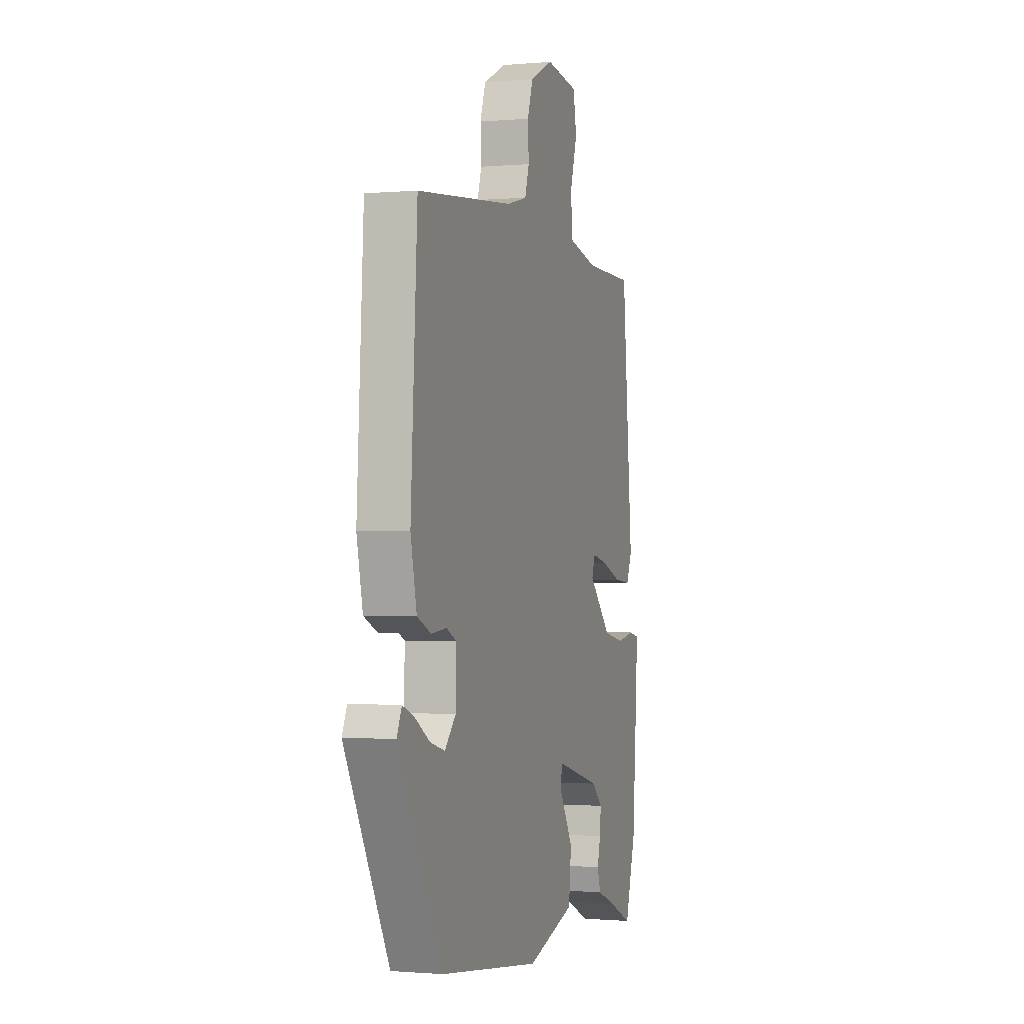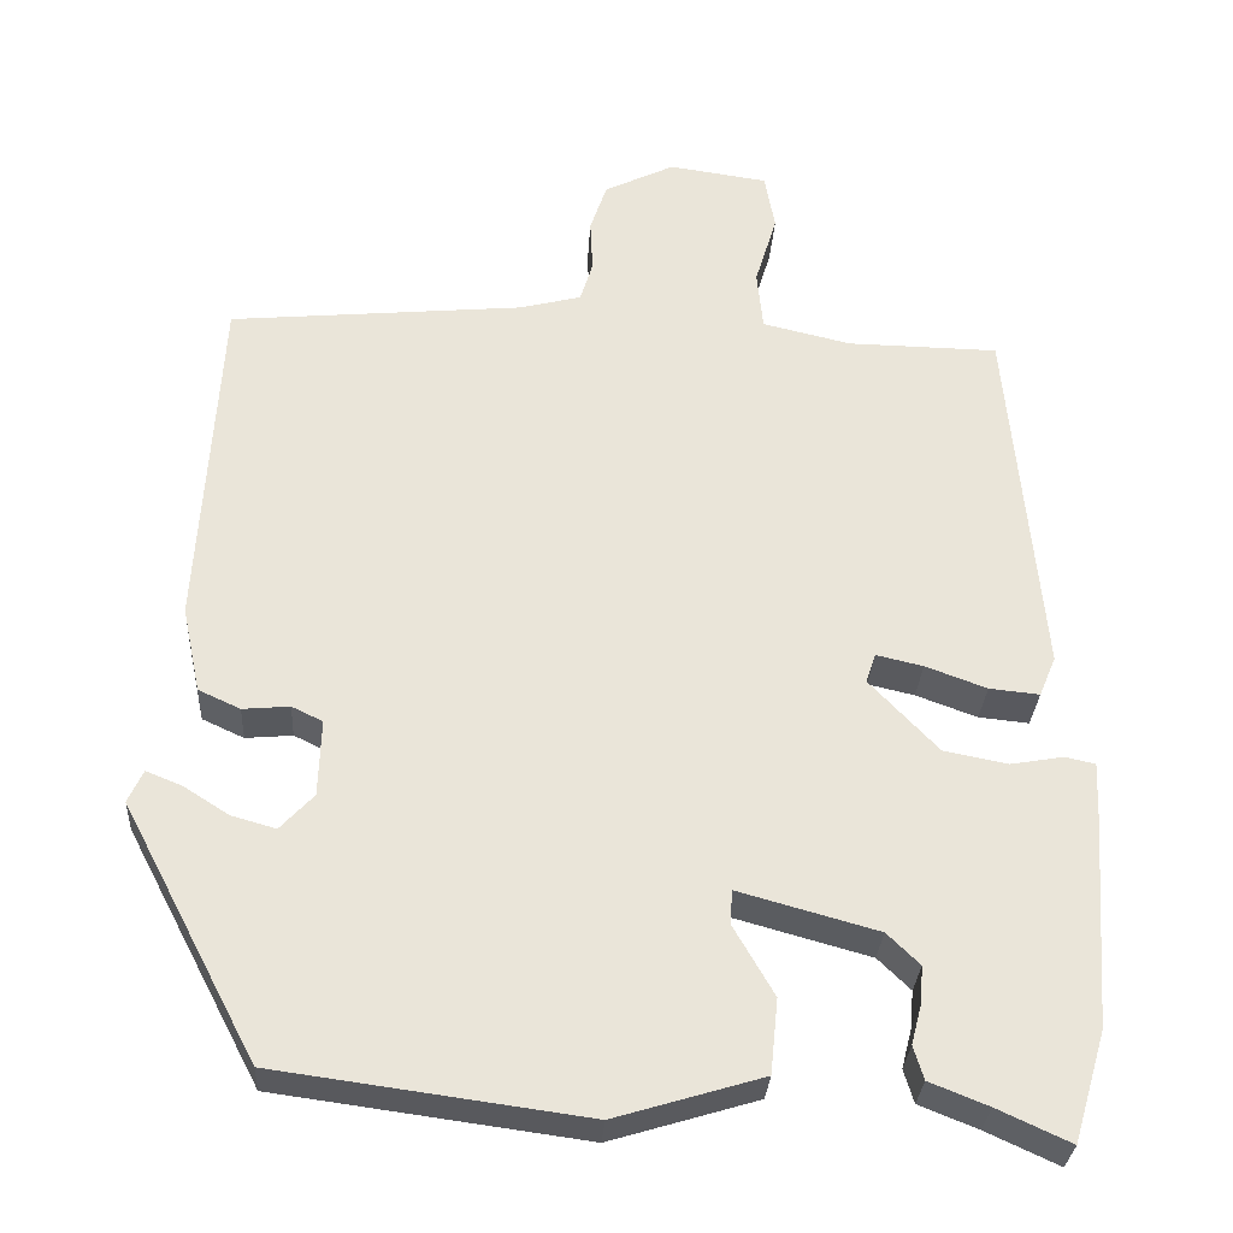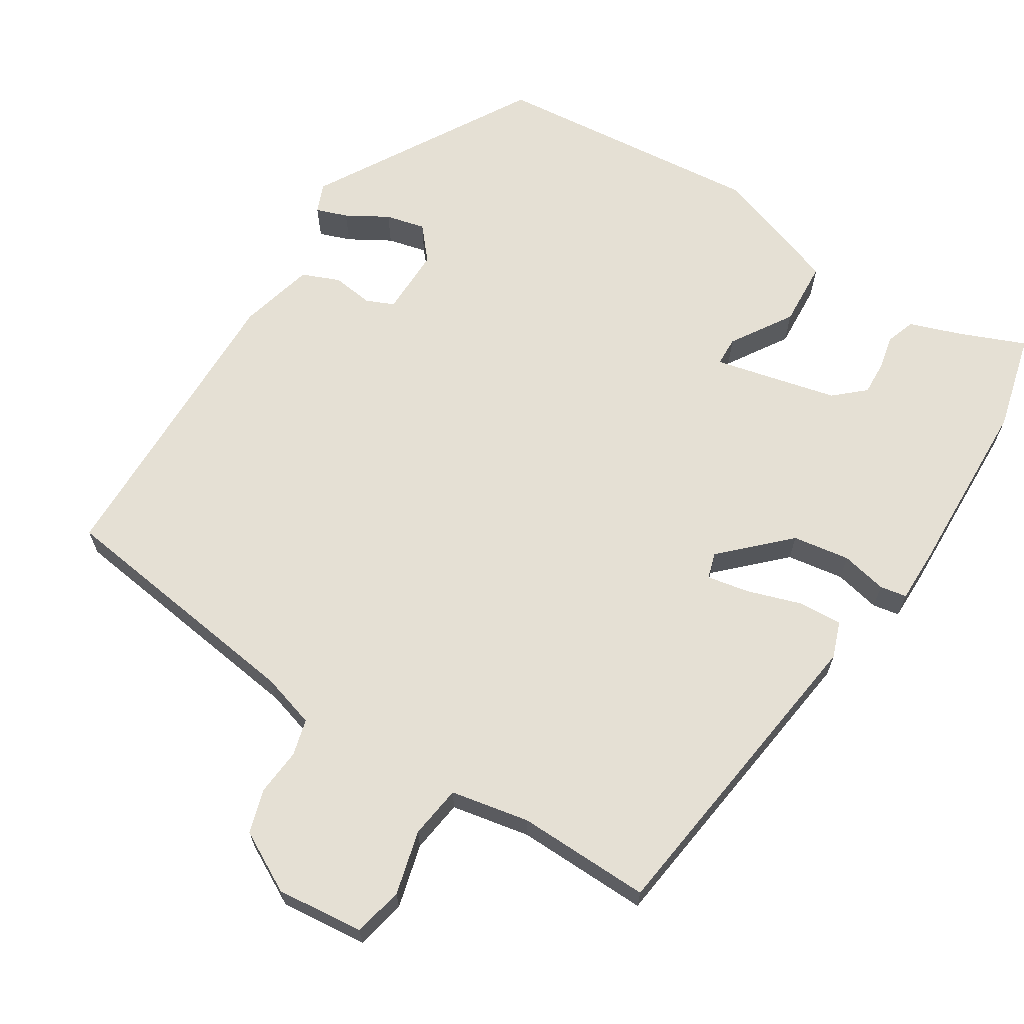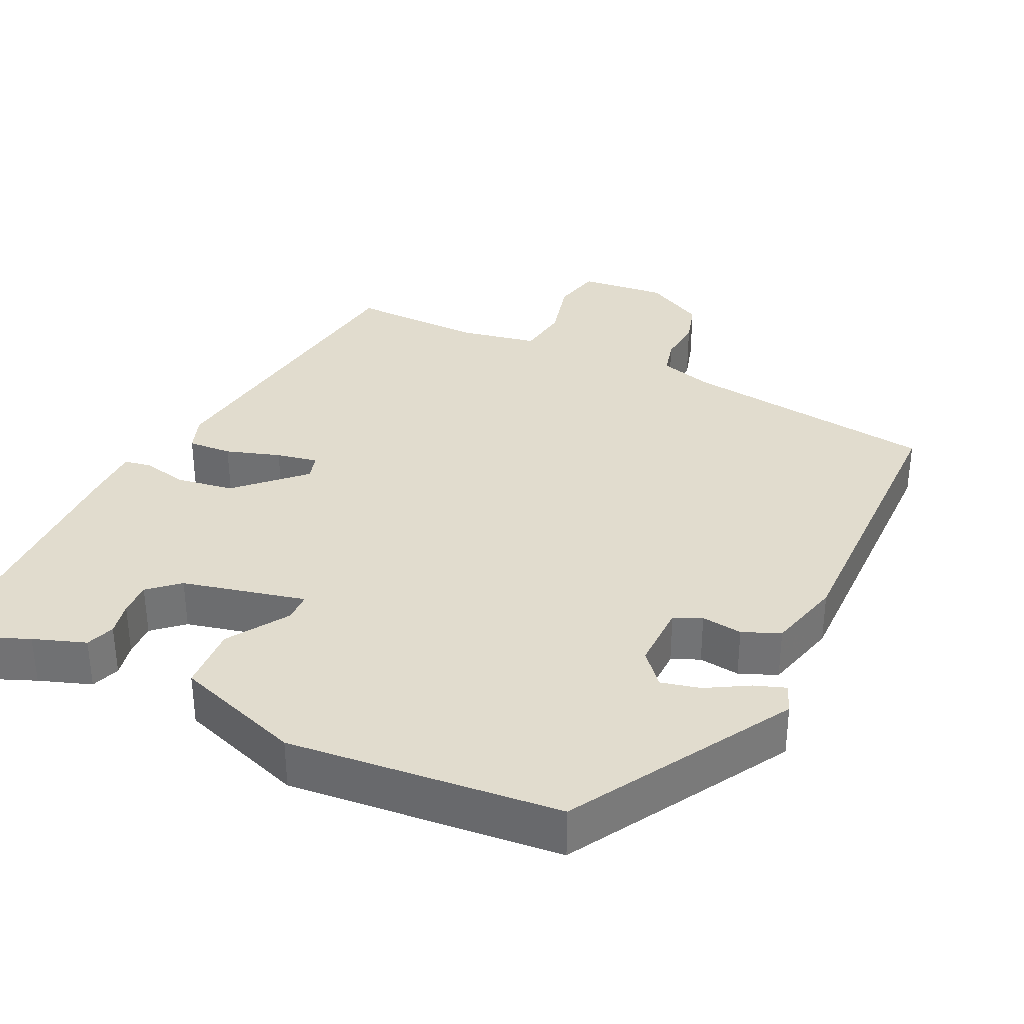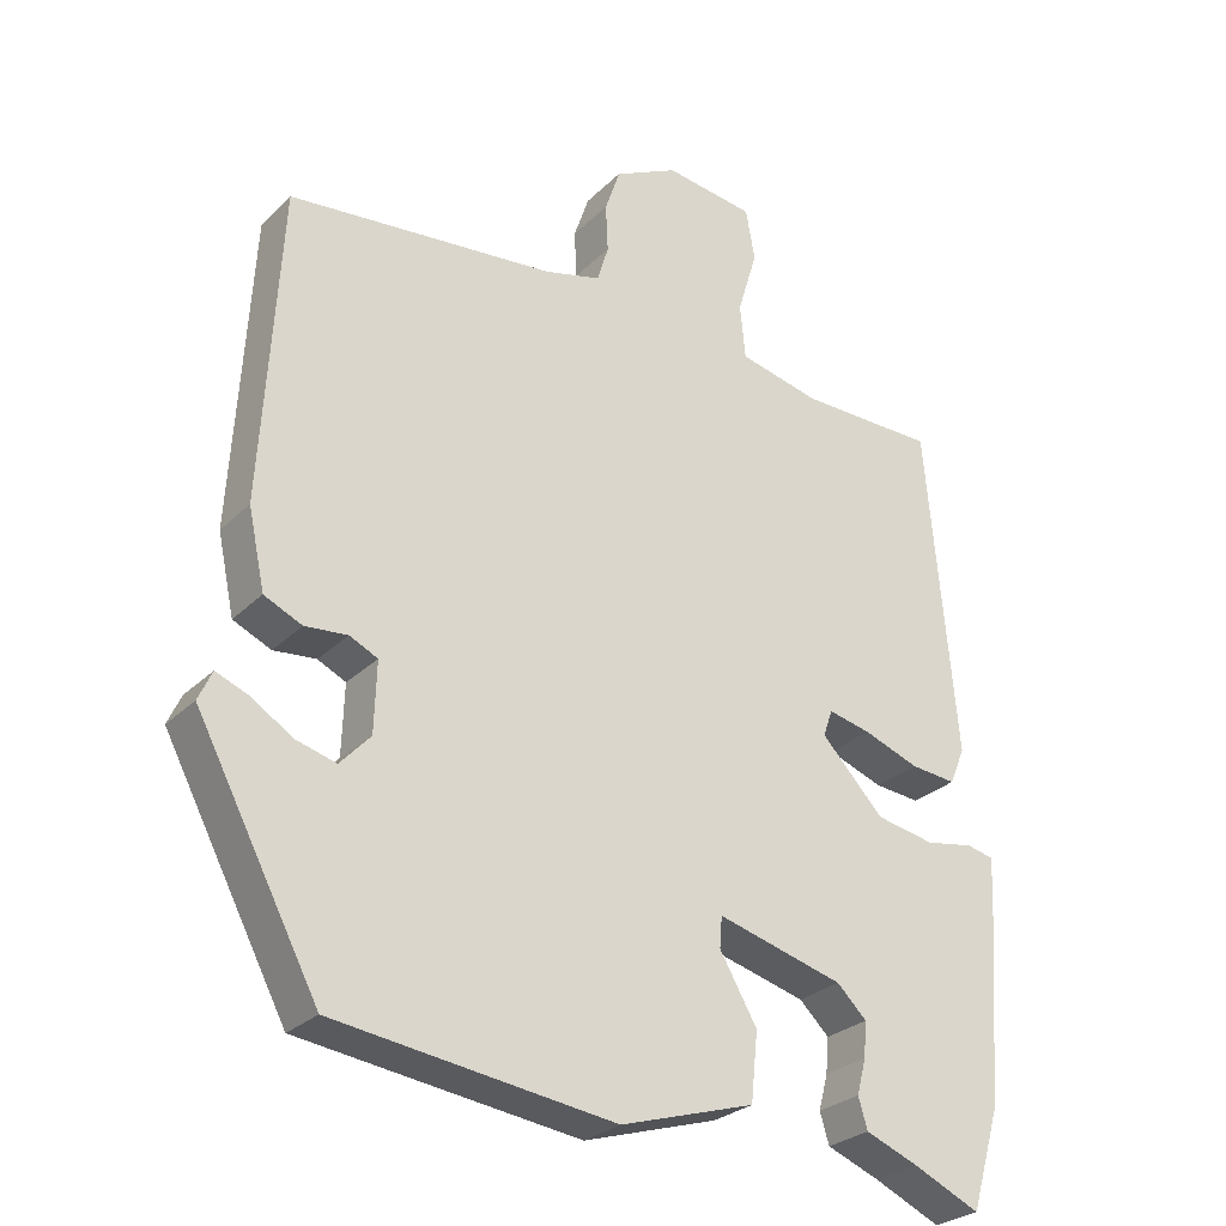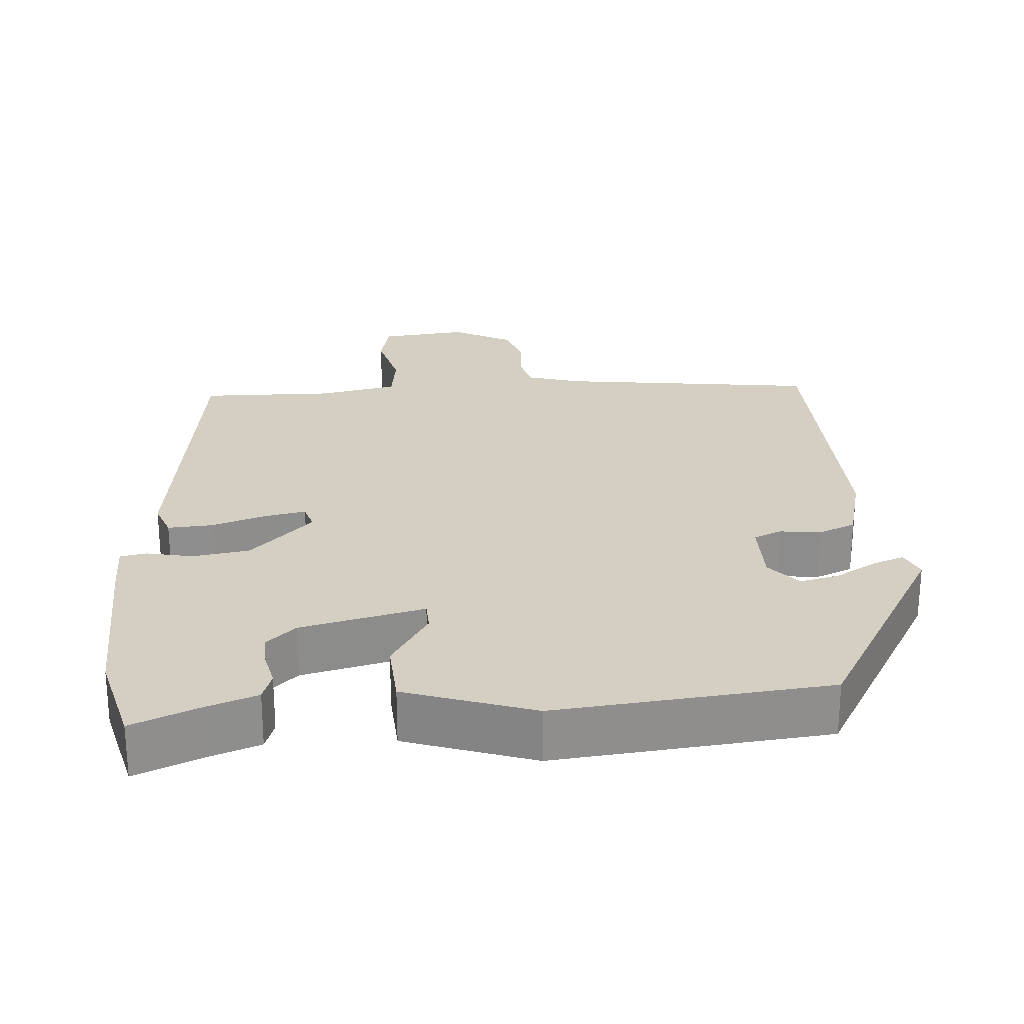
<metadata>
{"format":"obj","ext":"obj","renderer":"f3d","projection":"perspective","resolution":1024,"background":"white","views":[{"elev":-0.8,"azim":-71.8,"up":"+Z"},{"elev":-30.3,"azim":-3.4,"up":"+Z"},{"elev":65.8,"azim":34.5,"up":"+Y"},{"elev":34.0,"azim":-152.1,"up":"+Y"},{"elev":-27.4,"azim":-34.6,"up":"+Z"},{"elev":25.4,"azim":177.9,"up":"+Y"}]}
</metadata>
<code>
v 0.532 0.07 -0.391
v 0.493 0.07 -0.522
v 0.406 0.07 -0.482
v 0.336 0.07 -0.454
v 0.324 0.07 -0.414
v 0.336 0.07 -0.368
v 0.34 0.07 -0.322
v 0.301 0.07 -0.284
v 0.135 0.07 -0.238
v 0.132 0.07 -0.278
v 0.181 0.07 -0.363
v 0.172 0.07 -0.452
v -0.004 0.07 -0.505
v -0.372 0.07 -0.455
v -0.533 0.07 -0.15
v -0.515 0.07 -0.111
v -0.473 0.07 -0.128
v -0.418 0.07 -0.163
v -0.365 0.07 -0.178
v -0.325 0.07 -0.135
v -0.322 0.07 -0.043
v -0.359 0.07 -0.025
v -0.415 0.07 -0.03
v -0.465 0.07 -0.007
v -0.487 0.07 0.096
v -0.463 0.07 0.509
v -0.111 0.07 0.542
v -0.037 0.07 0.561
v -0.022 0.07 0.61
v -0.025 0.07 0.673
v -0.005 0.07 0.732
v 0.079 0.07 0.773
v 0.197 0.07 0.756
v 0.209 0.07 0.688
v 0.183 0.07 0.602
v 0.19 0.07 0.53
v 0.296 0.07 0.505
v 0.477 0.07 0.502
v 0.516 0.07 0.066
v 0.496 0.07 0.018
v 0.436 0.07 0.024
v 0.363 0.07 0.051
v 0.307 0.07 0.064
v 0.295 0.07 0.029
v 0.377 0.07 -0.058
v 0.454 0.07 -0.073
v 0.517 0.07 -0.062
v 0.553 0.07 -0.07
v 0.55 0.07 -0.141
v 0.532 0 -0.391
v 0.493 0 -0.522
v 0.406 0 -0.482
v 0.336 0 -0.454
v 0.324 0 -0.414
v 0.336 0 -0.368
v 0.34 0 -0.322
v 0.301 0 -0.284
v 0.135 0 -0.238
v 0.132 0 -0.278
v 0.181 0 -0.363
v 0.172 0 -0.452
v -0.004 0 -0.505
v -0.372 0 -0.455
v -0.533 0 -0.15
v -0.515 0 -0.111
v -0.473 0 -0.128
v -0.418 0 -0.163
v -0.365 0 -0.178
v -0.325 0 -0.135
v -0.322 0 -0.043
v -0.359 0 -0.025
v -0.415 0 -0.03
v -0.465 0 -0.007
v -0.487 0 0.096
v -0.463 0 0.509
v -0.111 0 0.542
v -0.037 0 0.561
v -0.022 0 0.61
v -0.025 0 0.673
v -0.005 0 0.732
v 0.079 0 0.773
v 0.197 0 0.756
v 0.209 0 0.688
v 0.183 0 0.602
v 0.19 0 0.53
v 0.296 0 0.505
v 0.477 0 0.502
v 0.516 0 0.066
v 0.496 0 0.018
v 0.436 0 0.024
v 0.363 0 0.051
v 0.307 0 0.064
v 0.295 0 0.029
v 0.377 0 -0.058
v 0.454 0 -0.073
v 0.517 0 -0.062
v 0.553 0 -0.07
v 0.55 0 -0.141
f 1 2 3
f 49 1 3
f 48 49 3
f 47 48 3
f 46 47 3
f 45 46 3 4
f 40 41 42
f 39 40 42
f 38 39 42
f 37 38 42
f 36 37 42 43
f 33 34 35
f 32 33 35
f 31 32 35
f 30 31 35
f 29 30 35
f 28 29 35 36
f 36 43 44
f 28 36 44
f 27 28 44
f 25 26 27
f 24 25 27
f 23 24 27
f 22 23 27
f 16 17 18
f 15 16 18
f 14 15 18
f 13 14 18
f 13 18 19
f 13 19 20
f 12 13 20
f 11 12 20
f 10 11 20
f 4 5 6
f 4 6 7
f 45 4 7
f 44 45 7 8
f 44 8 9
f 27 44 9
f 22 27 9
f 21 22 9
f 9 10 20 21
f 52 51 50
f 52 50 98
f 52 98 97
f 52 97 96
f 52 96 95
f 53 52 95 94
f 91 90 89
f 91 89 88
f 91 88 87
f 91 87 86
f 92 91 86 85
f 84 83 82
f 84 82 81
f 84 81 80
f 84 80 79
f 84 79 78
f 85 84 78 77
f 93 92 85
f 93 85 77
f 93 77 76
f 76 75 74
f 76 74 73
f 76 73 72
f 76 72 71
f 67 66 65
f 67 65 64
f 67 64 63
f 67 63 62
f 68 67 62
f 69 68 62
f 69 62 61
f 69 61 60
f 69 60 59
f 55 54 53
f 56 55 53
f 56 53 94
f 57 56 94 93
f 58 57 93
f 58 93 76
f 58 76 71
f 58 71 70
f 70 69 59 58
f 1 50 51 2
f 2 51 52 3
f 3 52 53 4
f 4 53 54 5
f 5 54 55 6
f 6 55 56 7
f 7 56 57 8
f 8 57 58 9
f 9 58 59 10
f 10 59 60 11
f 11 60 61 12
f 12 61 62 13
f 13 62 63 14
f 14 63 64 15
f 15 64 65 16
f 16 65 66 17
f 17 66 67 18
f 18 67 68 19
f 19 68 69 20
f 20 69 70 21
f 21 70 71 22
f 22 71 72 23
f 23 72 73 24
f 24 73 74 25
f 25 74 75 26
f 26 75 76 27
f 27 76 77 28
f 28 77 78 29
f 29 78 79 30
f 30 79 80 31
f 31 80 81 32
f 32 81 82 33
f 33 82 83 34
f 34 83 84 35
f 35 84 85 36
f 36 85 86 37
f 37 86 87 38
f 38 87 88 39
f 39 88 89 40
f 40 89 90 41
f 41 90 91 42
f 42 91 92 43
f 43 92 93 44
f 44 93 94 45
f 45 94 95 46
f 46 95 96 47
f 47 96 97 48
f 48 97 98 49
f 49 98 50 1

</code>
